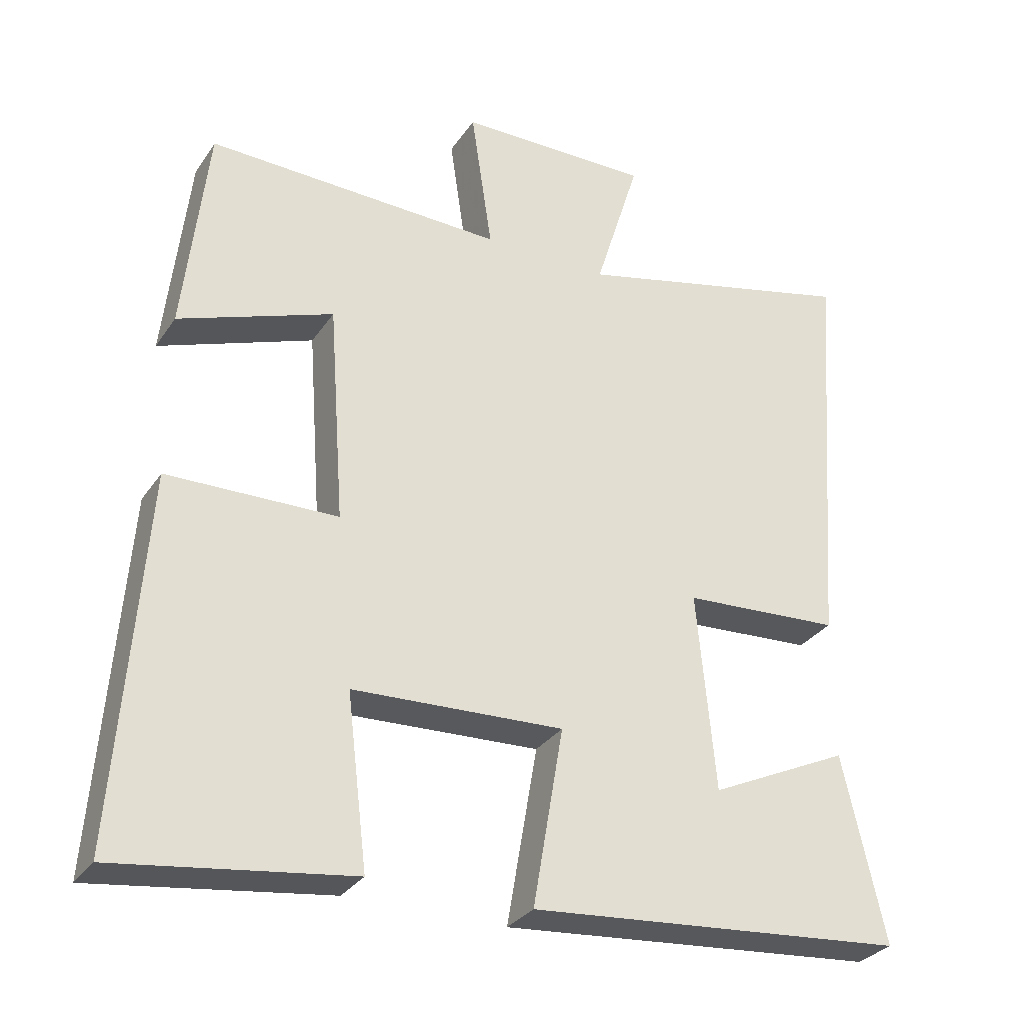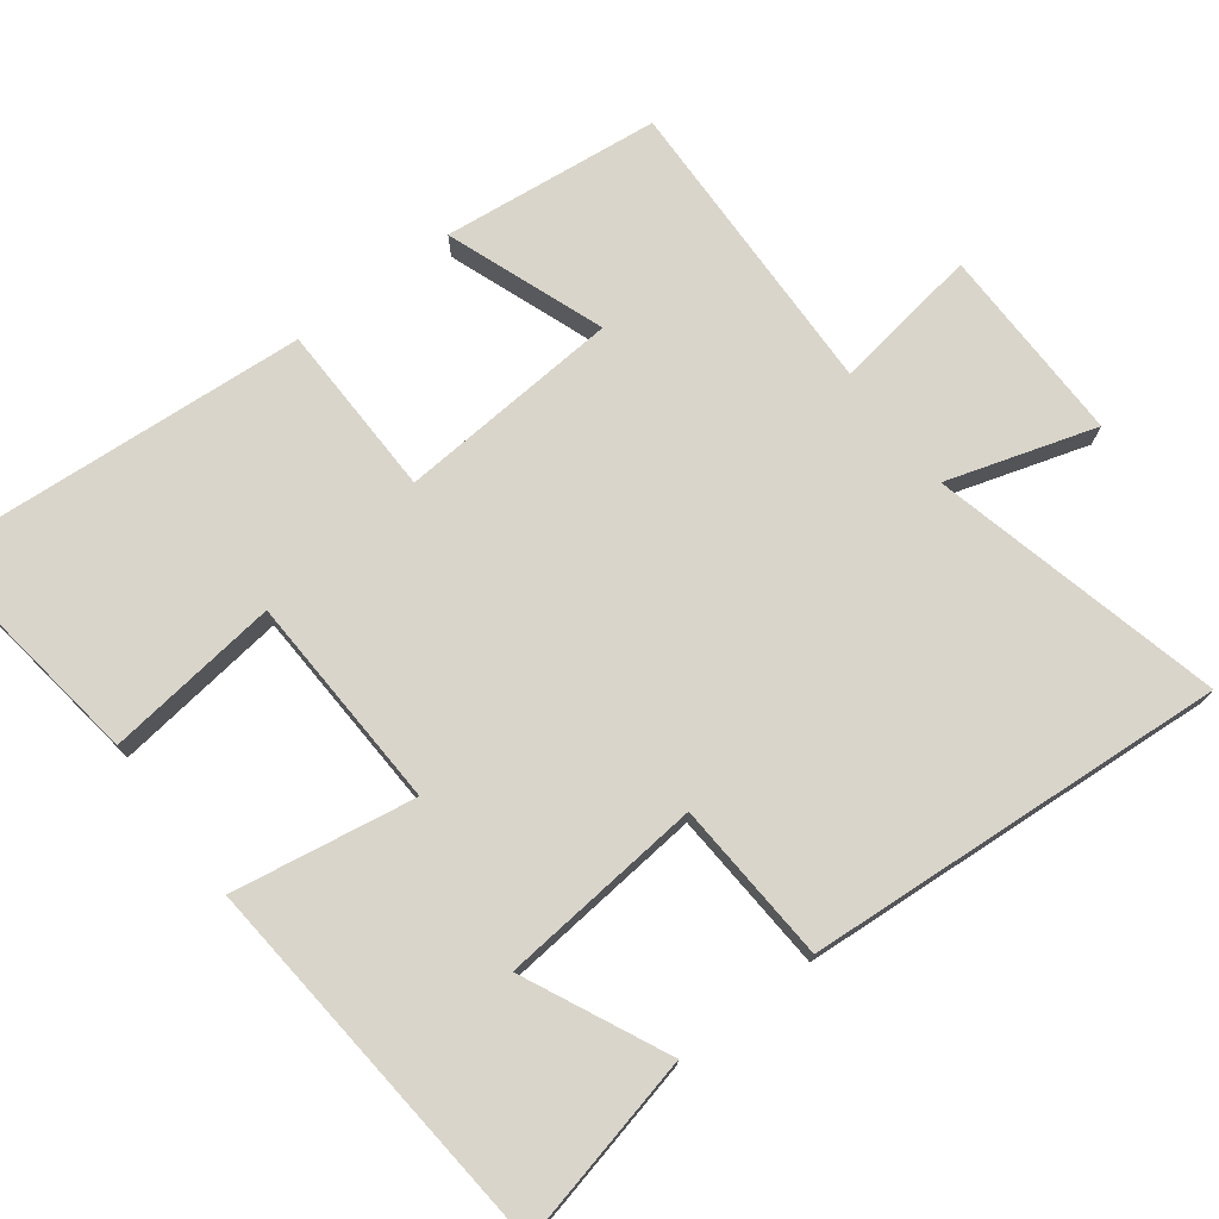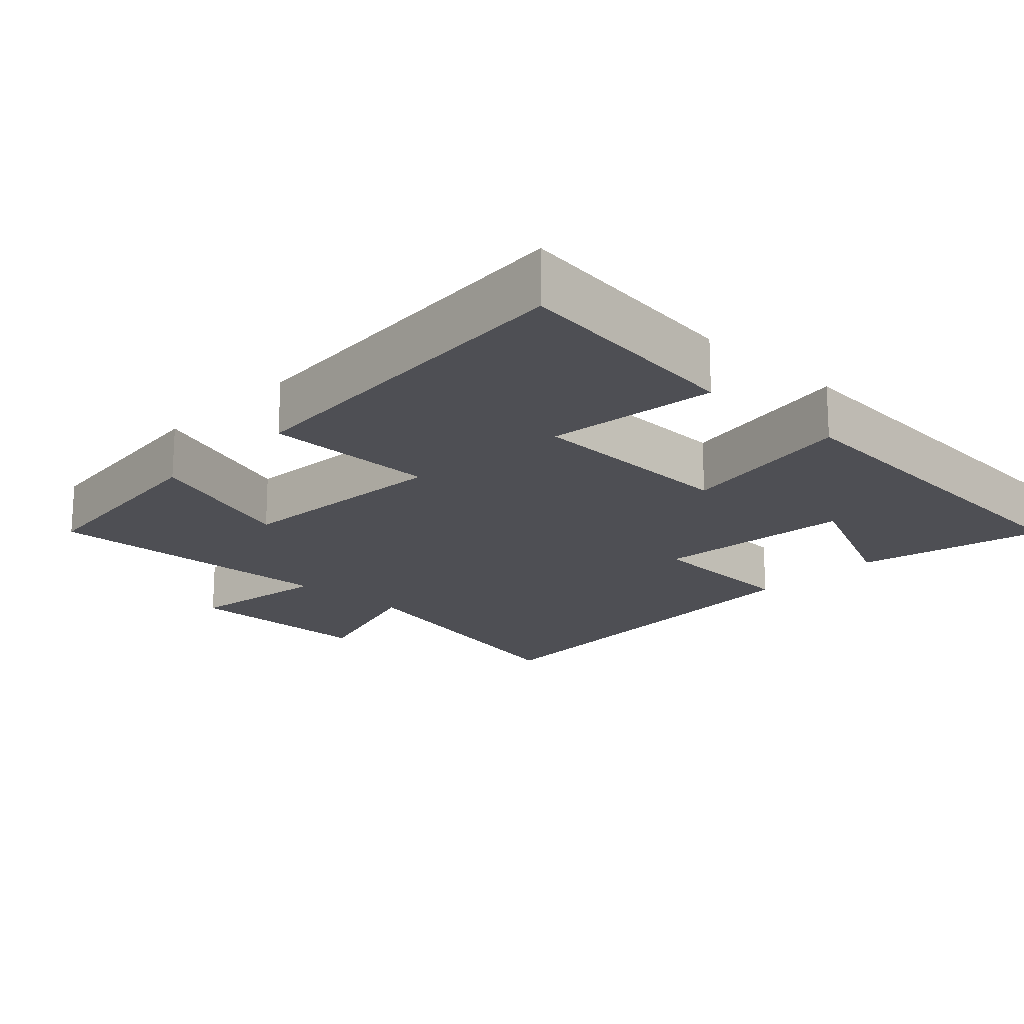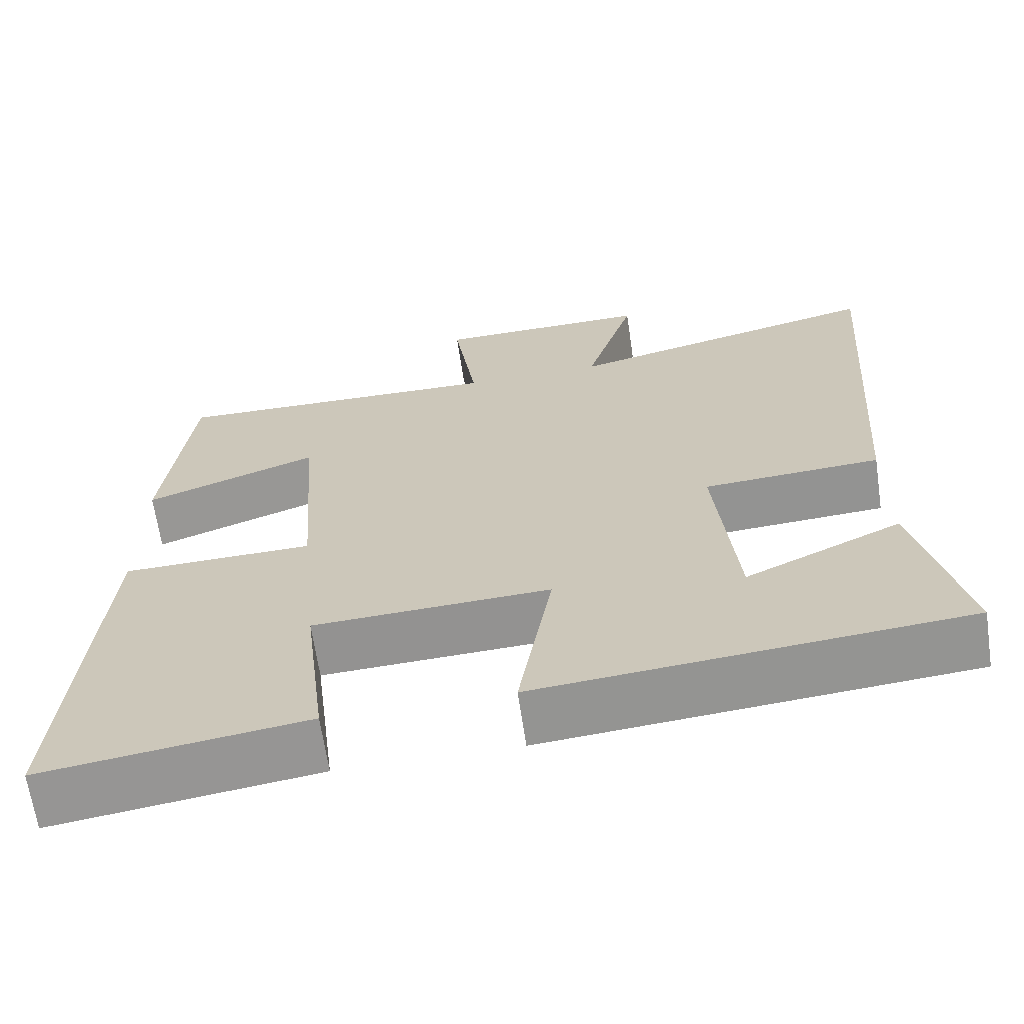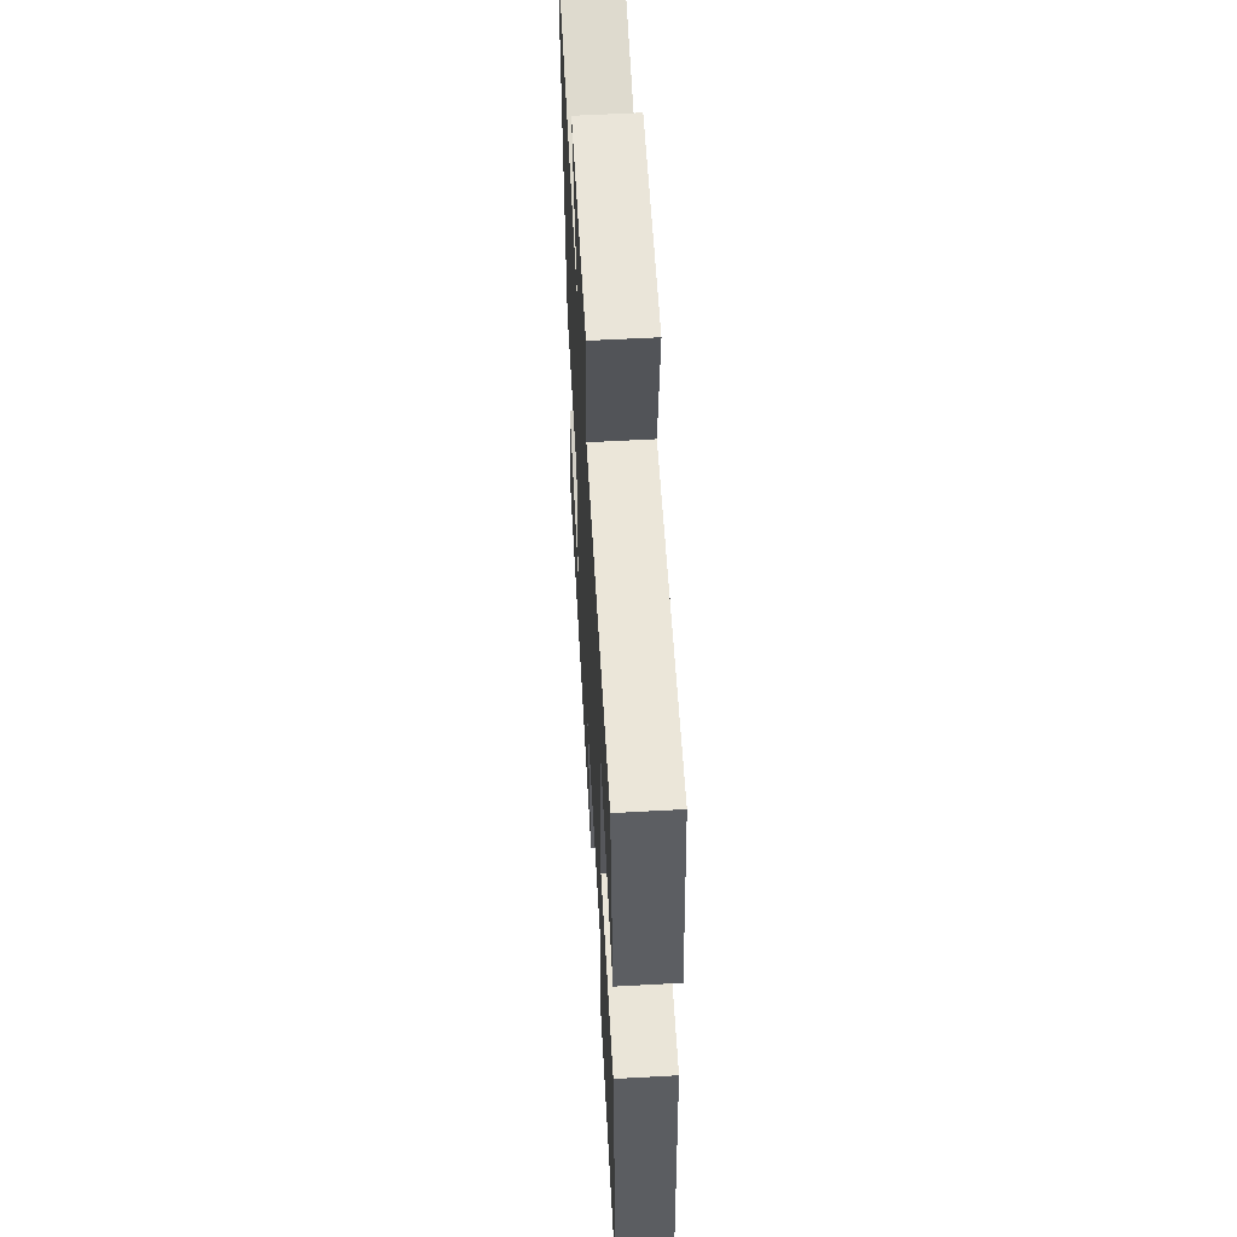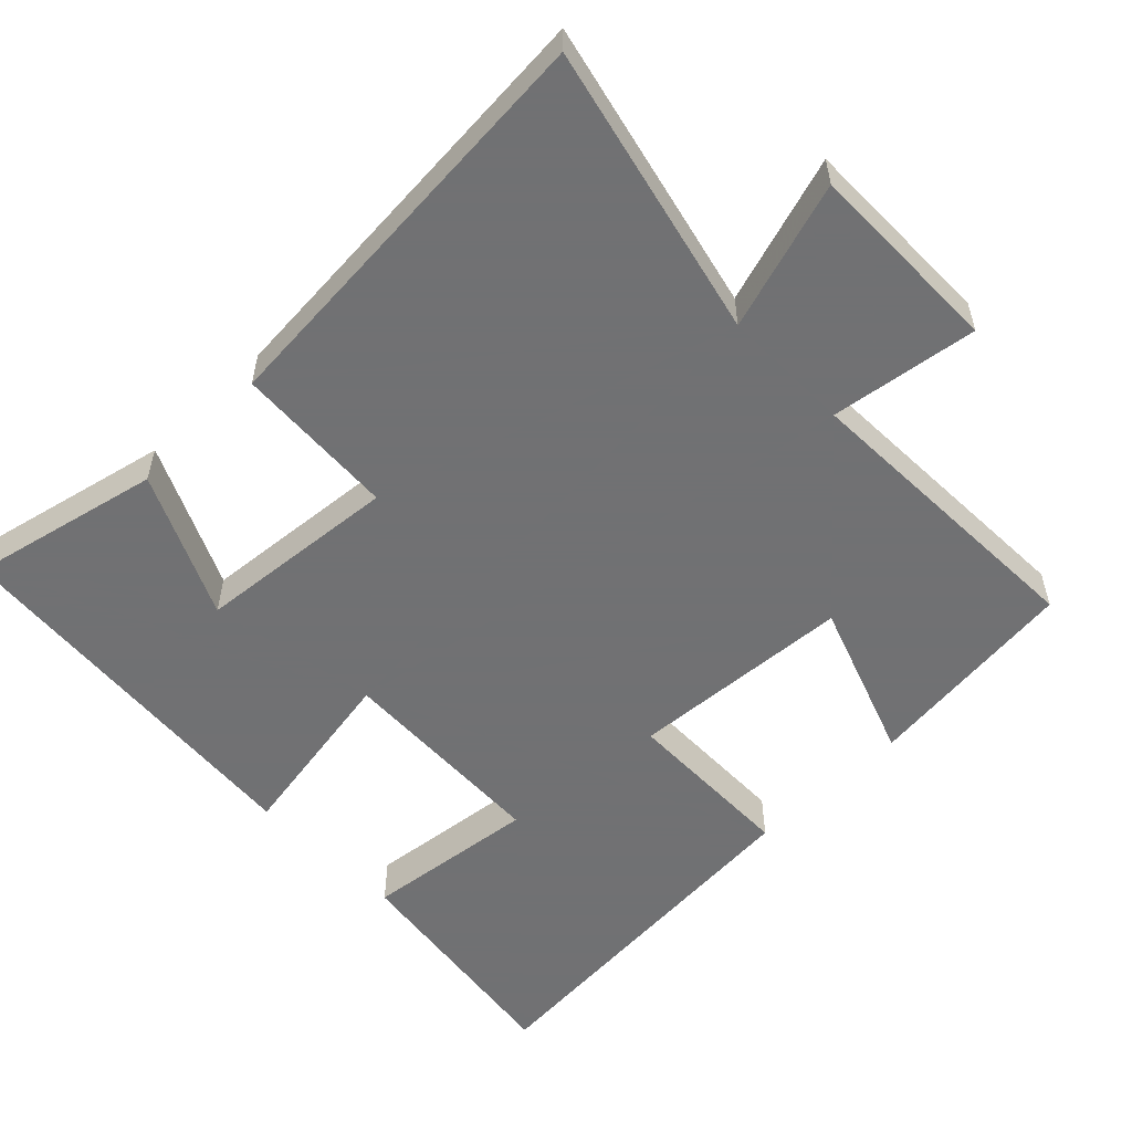
<metadata>
{"format":"obj","ext":"obj","renderer":"f3d","projection":"perspective","resolution":1024,"background":"white","views":[{"elev":-30.5,"azim":152.1,"up":"+Z"},{"elev":74.5,"azim":-127.3,"up":"+Y"},{"elev":-18.3,"azim":136.5,"up":"+Y"},{"elev":-65.9,"azim":-171.6,"up":"+Z"},{"elev":58.1,"azim":86.7,"up":"+Z"},{"elev":-55.3,"azim":-45.6,"up":"+Y"}]}
</metadata>
<code>
v -0.56 0.07 -0.455
v -0.5 0.07 -0.191
v -0.301 0.07 -0.284
v -0.275 0.07 -0.002
v -0.5 0.07 0.011
v -0.542 0.07 0.596
v -0.137 0.07 0.5
v -0.201 0.07 0.706
v 0.073 0.07 0.704
v 0.043 0.07 0.5
v 0.466 0.07 0.513
v 0.5 0.07 0.211
v 0.28 0.07 0.291
v 0.258 0.07 -0.019
v 0.5 0.07 -0.023
v 0.539 0.07 -0.545
v 0.206 0.07 -0.5
v 0.235 0.07 -0.259
v -0.065 0.07 -0.247
v -0.022 0.07 -0.5
v -0.56 0 -0.455
v -0.5 0 -0.191
v -0.301 0 -0.284
v -0.275 0 -0.002
v -0.5 0 0.011
v -0.542 0 0.596
v -0.137 0 0.5
v -0.201 0 0.706
v 0.073 0 0.704
v 0.043 0 0.5
v 0.466 0 0.513
v 0.5 0 0.211
v 0.28 0 0.291
v 0.258 0 -0.019
v 0.5 0 -0.023
v 0.539 0 -0.545
v 0.206 0 -0.5
v 0.235 0 -0.259
v -0.065 0 -0.247
v -0.022 0 -0.5
f 19 20 1
f 15 16 17 18
f 14 15 18 19
f 13 14 19
f 10 11 12 13
f 10 13 19
f 7 8 9 10
f 7 10 19
f 4 5 6 7
f 3 4 7 19
f 1 2 3
f 1 3 19
f 21 40 39
f 38 37 36 35
f 39 38 35 34
f 39 34 33
f 33 32 31 30
f 39 33 30
f 30 29 28 27
f 39 30 27
f 27 26 25 24
f 39 27 24 23
f 23 22 21
f 39 23 21
f 1 21 22 2
f 2 22 23 3
f 3 23 24 4
f 4 24 25 5
f 5 25 26 6
f 6 26 27 7
f 7 27 28 8
f 8 28 29 9
f 9 29 30 10
f 10 30 31 11
f 11 31 32 12
f 12 32 33 13
f 13 33 34 14
f 14 34 35 15
f 15 35 36 16
f 16 36 37 17
f 17 37 38 18
f 18 38 39 19
f 19 39 40 20
f 20 40 21 1

</code>
